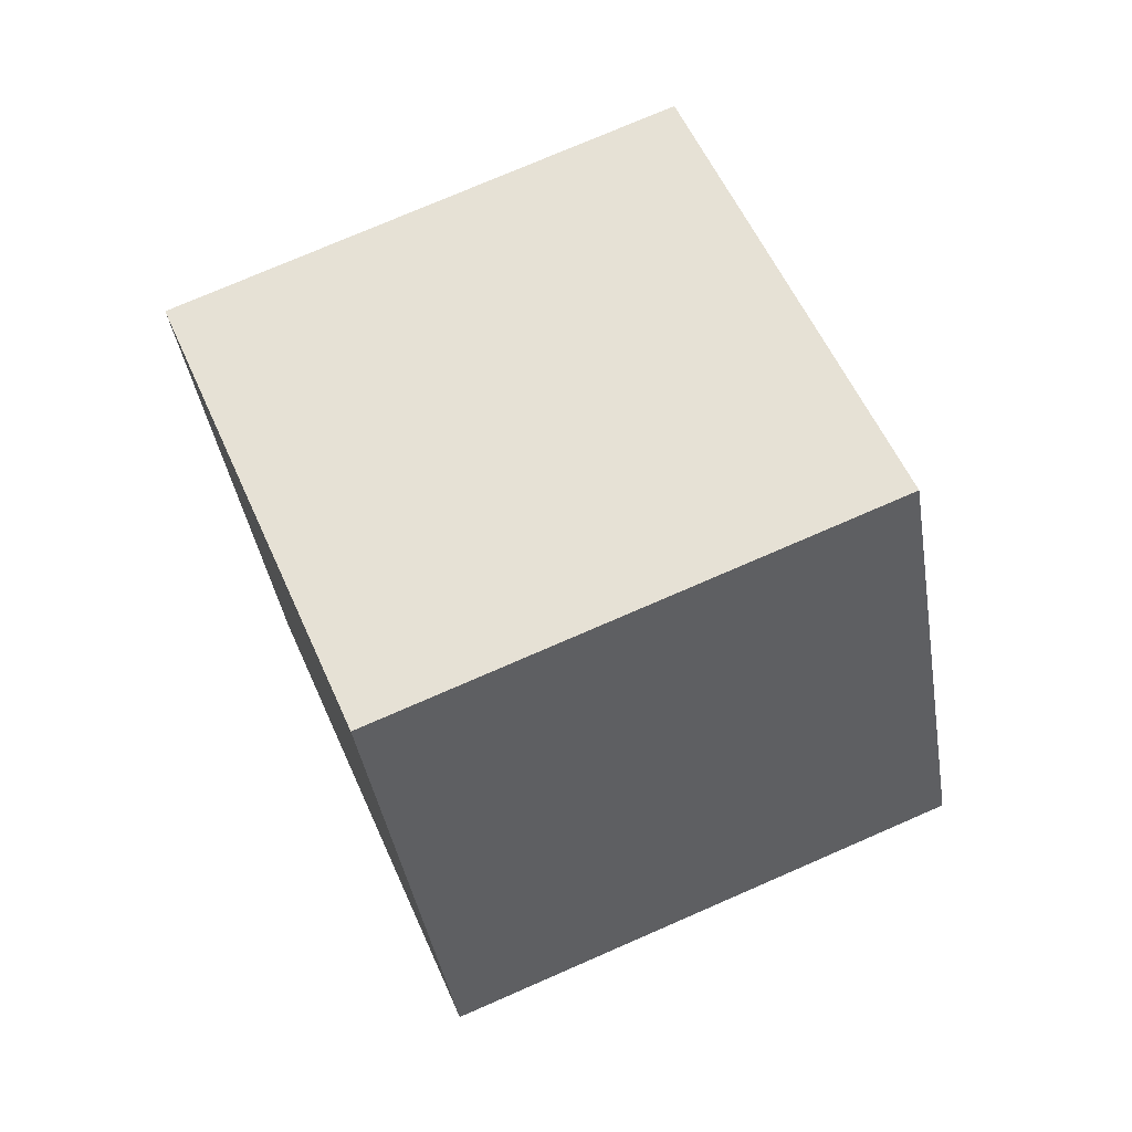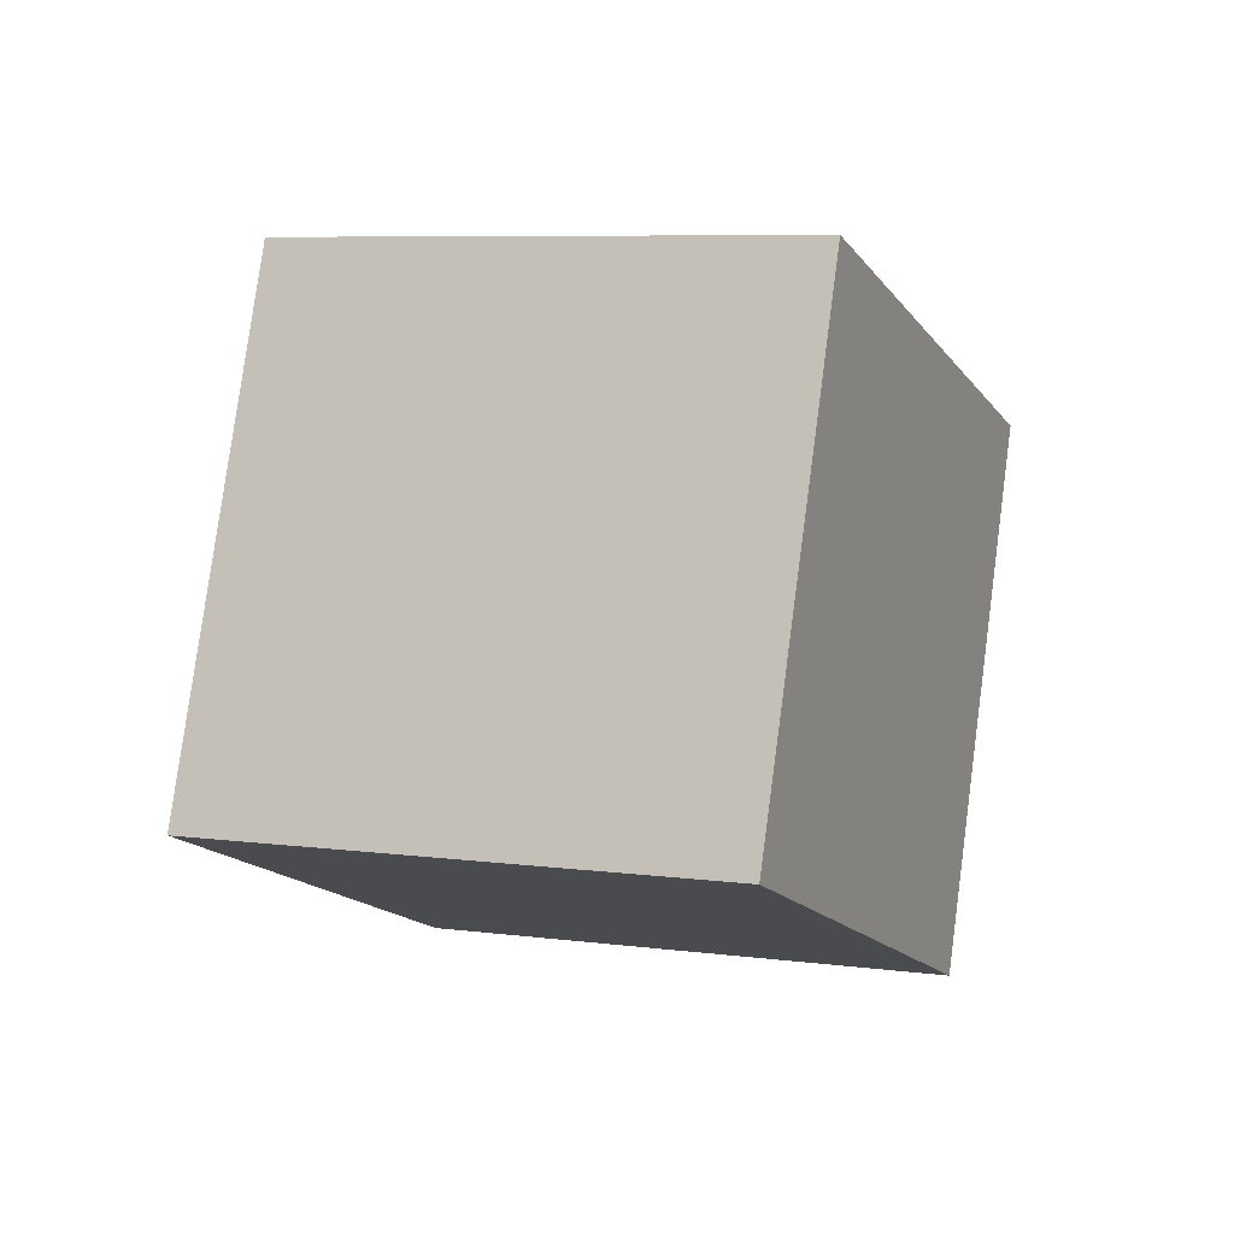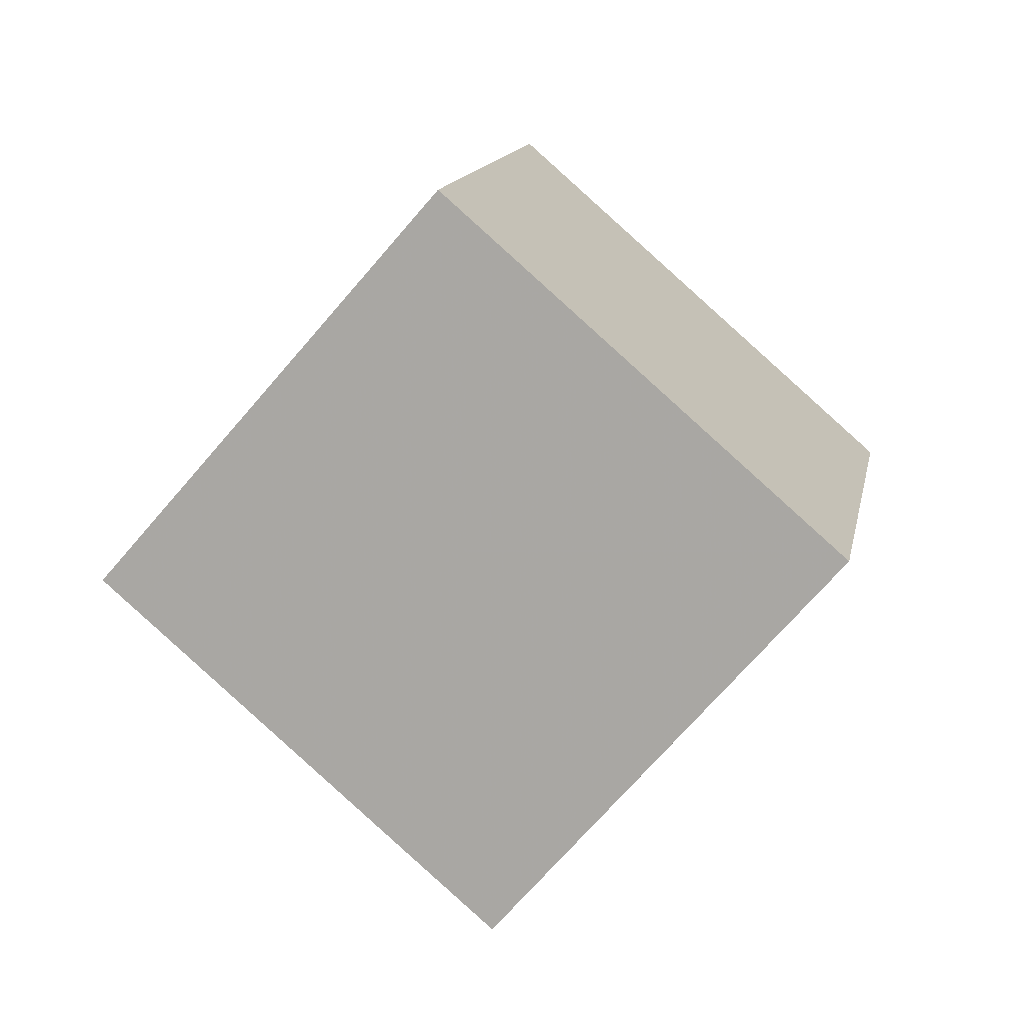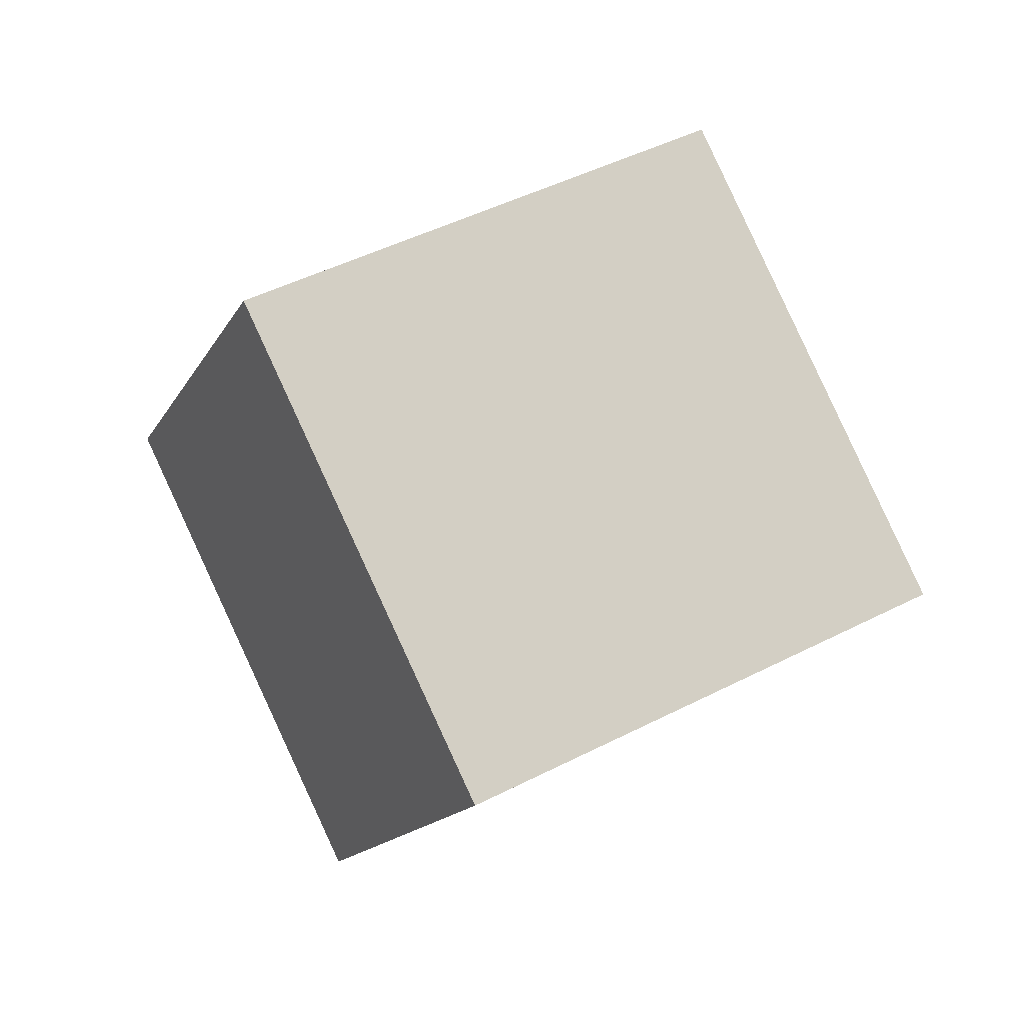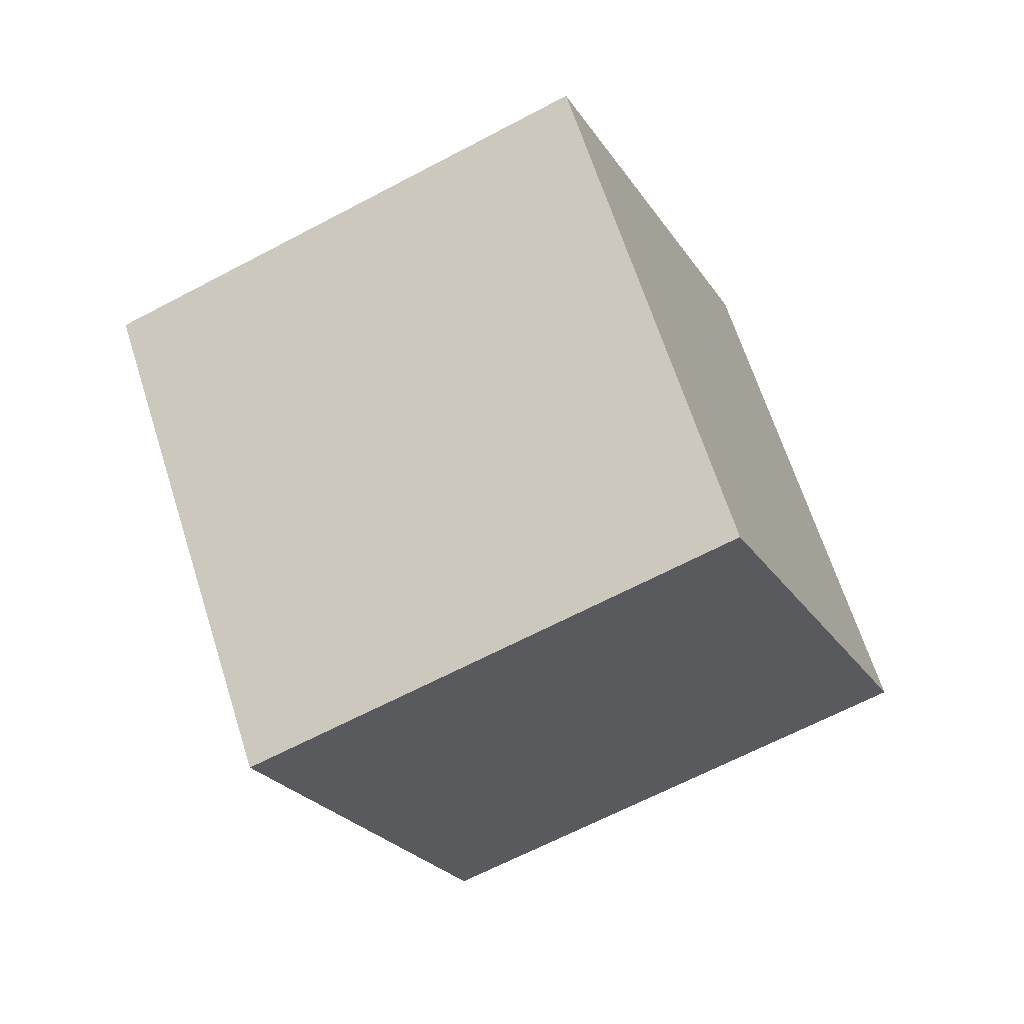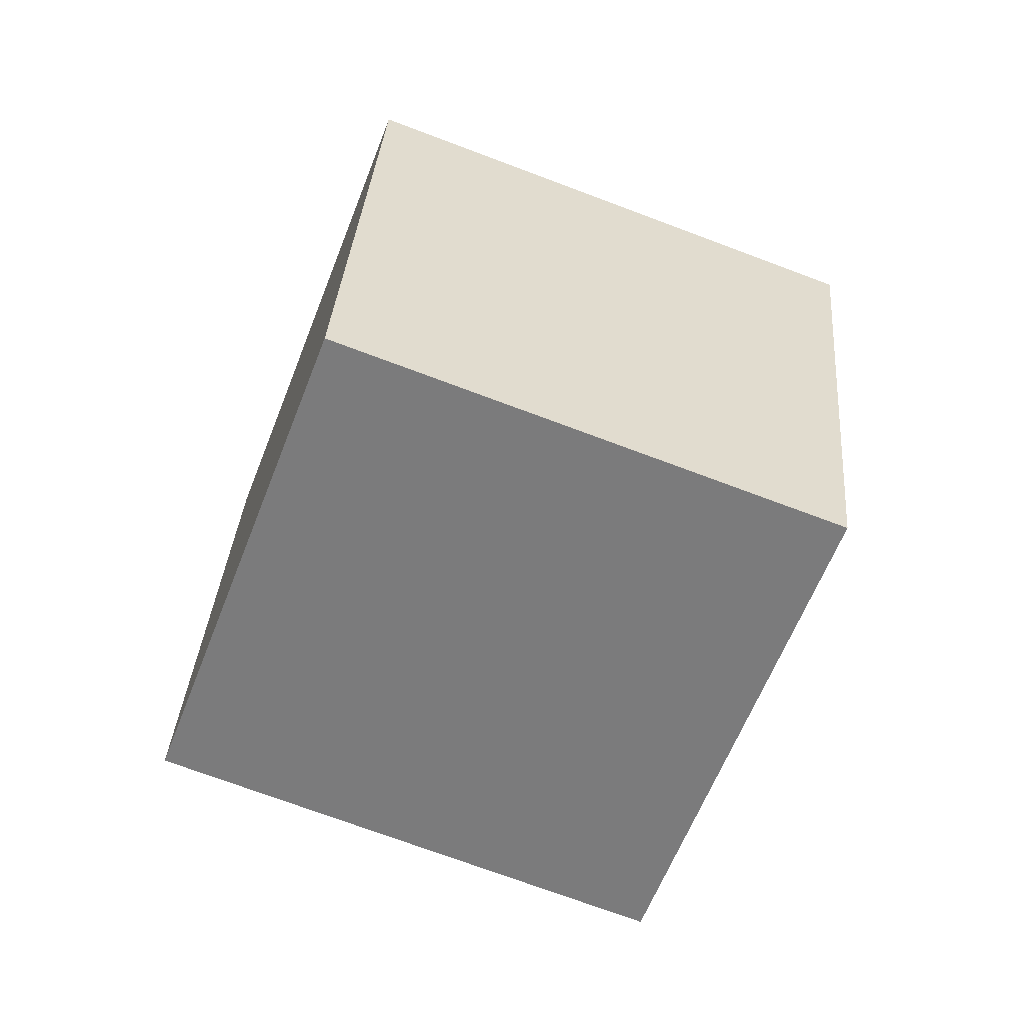
<metadata>
{"format":"obj","ext":"obj","renderer":"f3d","projection":"perspective","resolution":1024,"background":"white","views":[{"elev":-60.5,"azim":166.0,"up":"+Z"},{"elev":53.7,"azim":165.3,"up":"+Z"},{"elev":71.1,"azim":157.5,"up":"+Y"},{"elev":17.5,"azim":-91.0,"up":"+Y"},{"elev":-2.7,"azim":-97.8,"up":"+Z"},{"elev":55.5,"azim":-18.5,"up":"+Z"}]}
</metadata>
<code>
v 5.015 -10.78 -5.437
v -3.193 -5.862 -2.538
v 8.579 -2.406 -9.572
v 0.3706 2.516 -6.673
v 9.479 -8.423 3.195
v 1.271 -3.501 6.093
v 13.04 -0.04439 -0.9409
v 4.835 4.878 1.958
f 2 4 1
f 5 2 1
f 1 4 3
f 3 5 1
f 2 8 4
f 6 2 5
f 6 8 2
f 4 8 3
f 7 5 3
f 3 8 7
f 7 6 5
f 8 6 7

</code>
